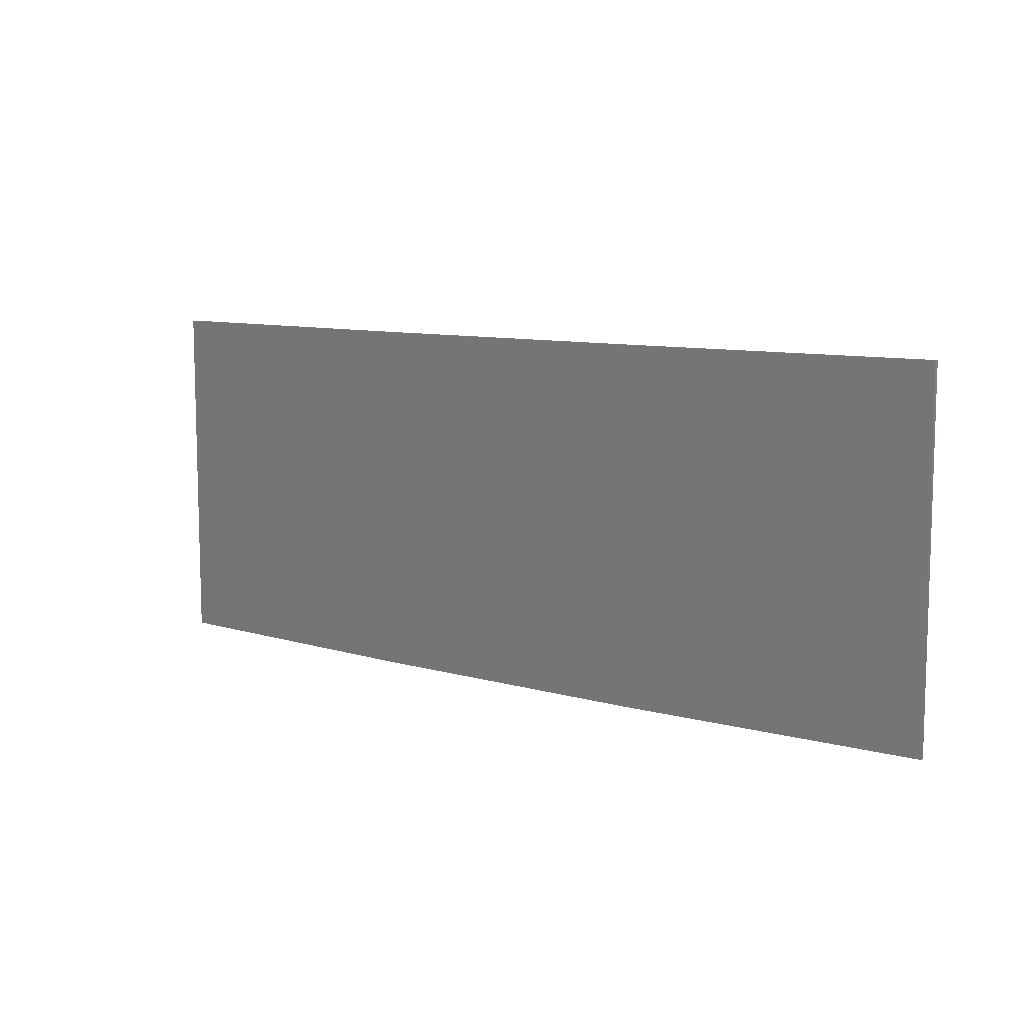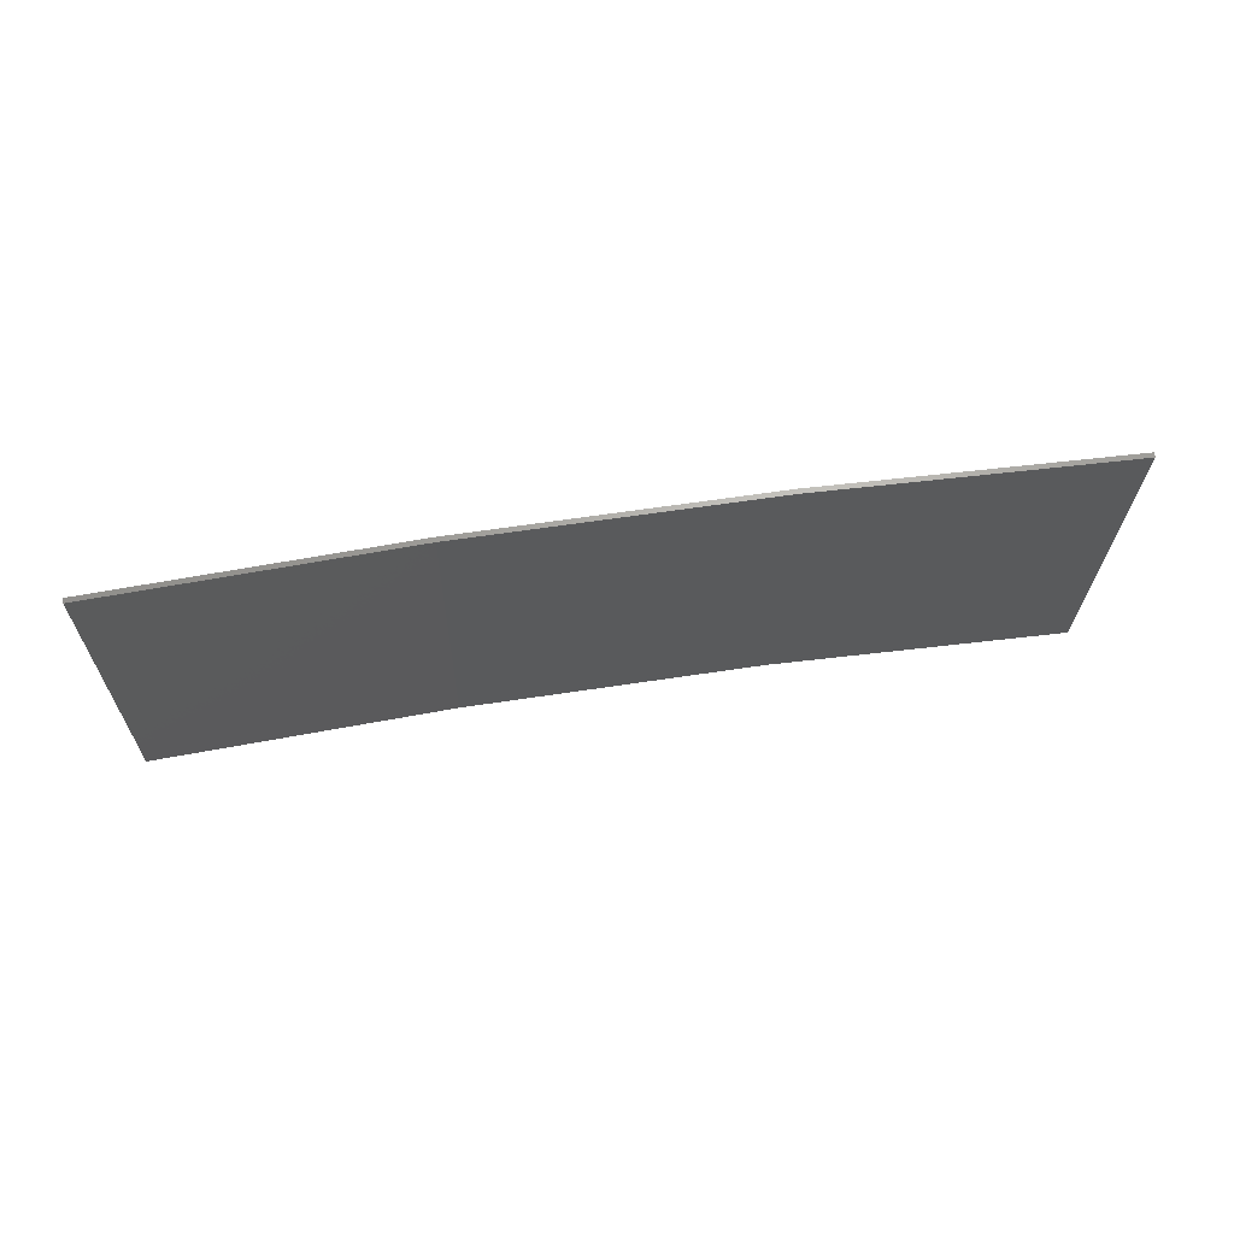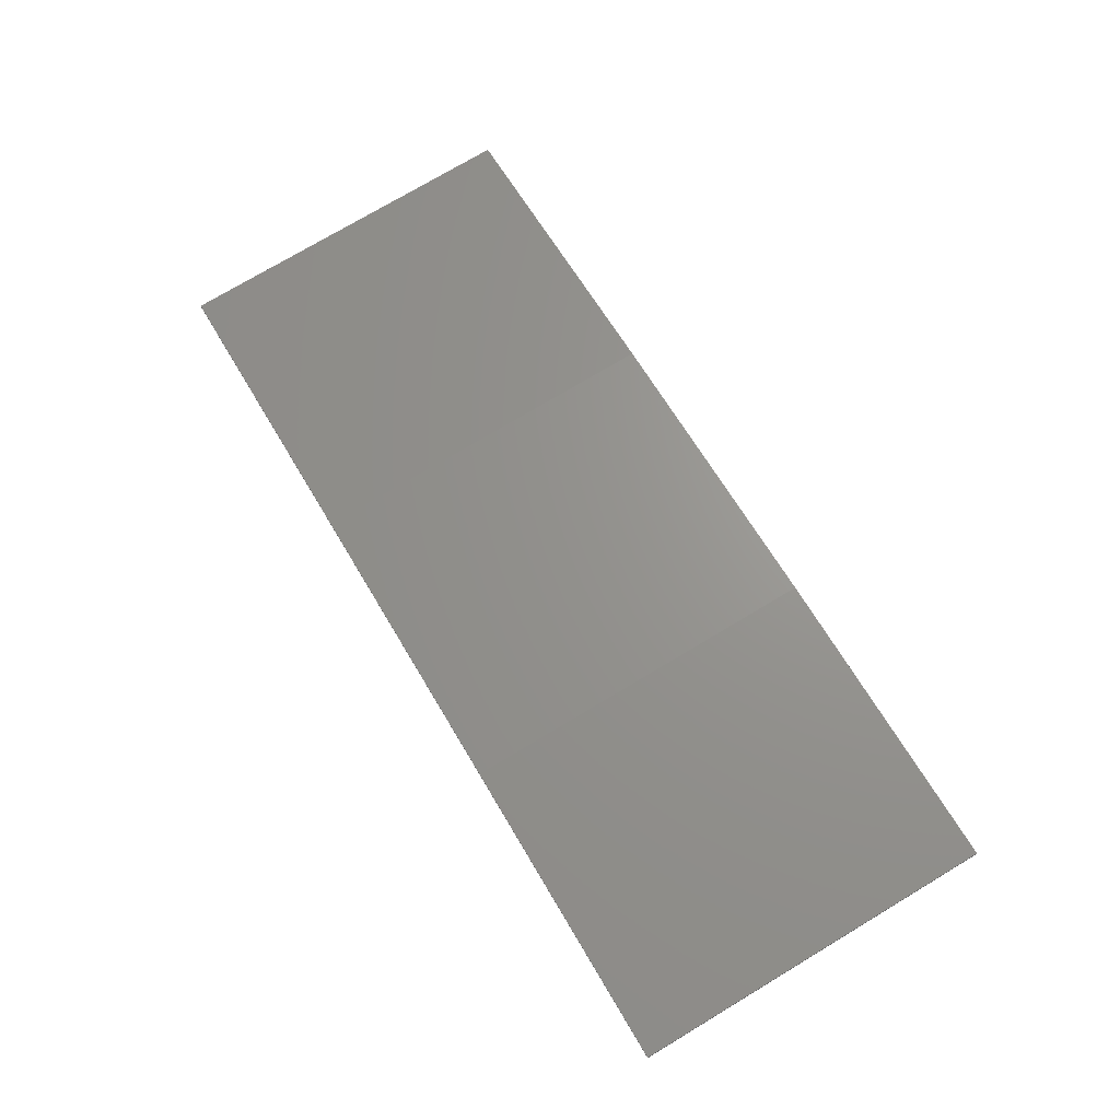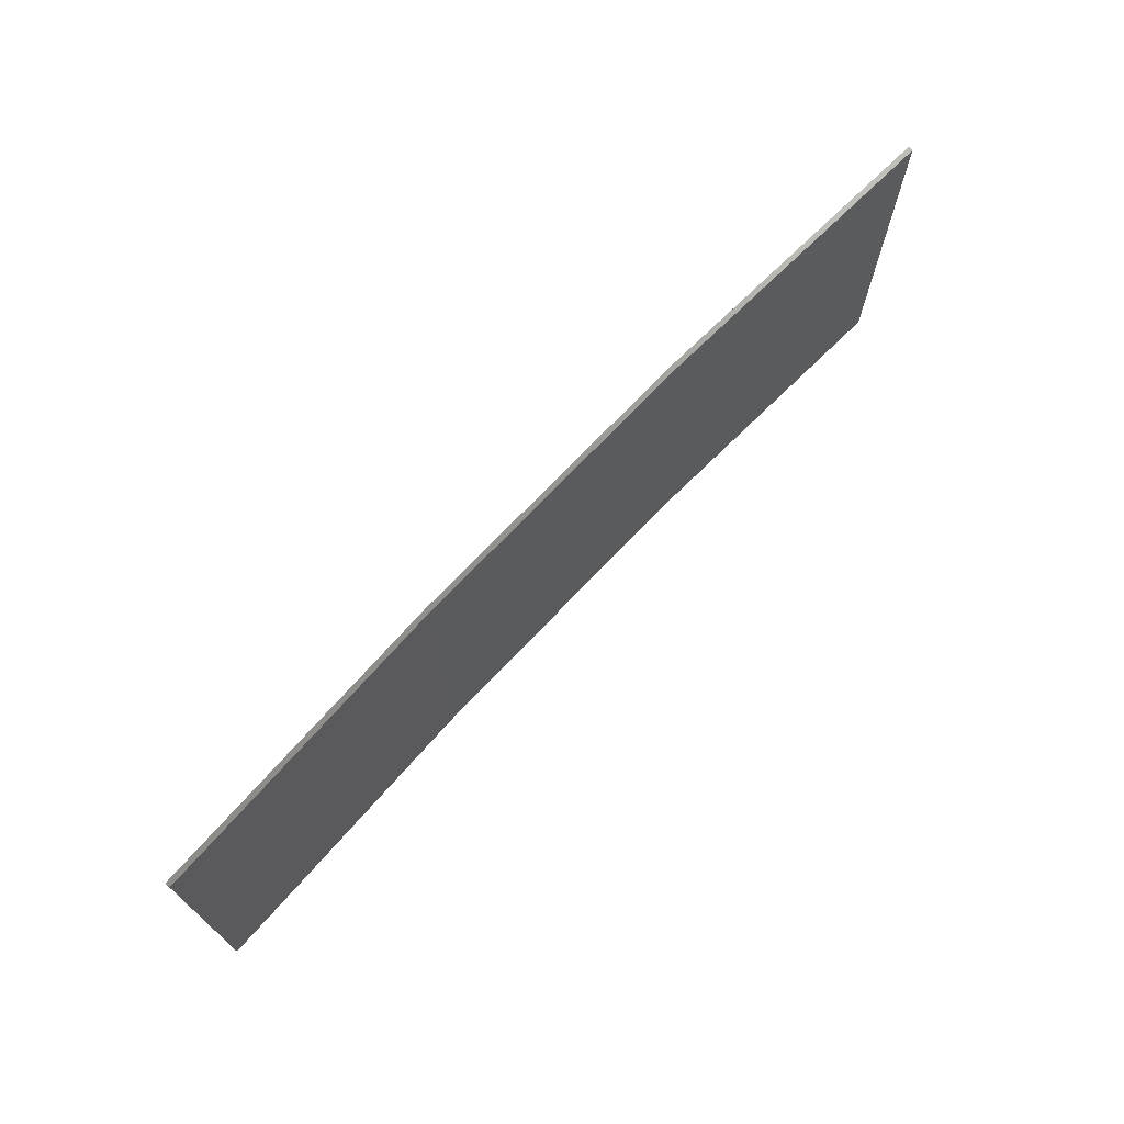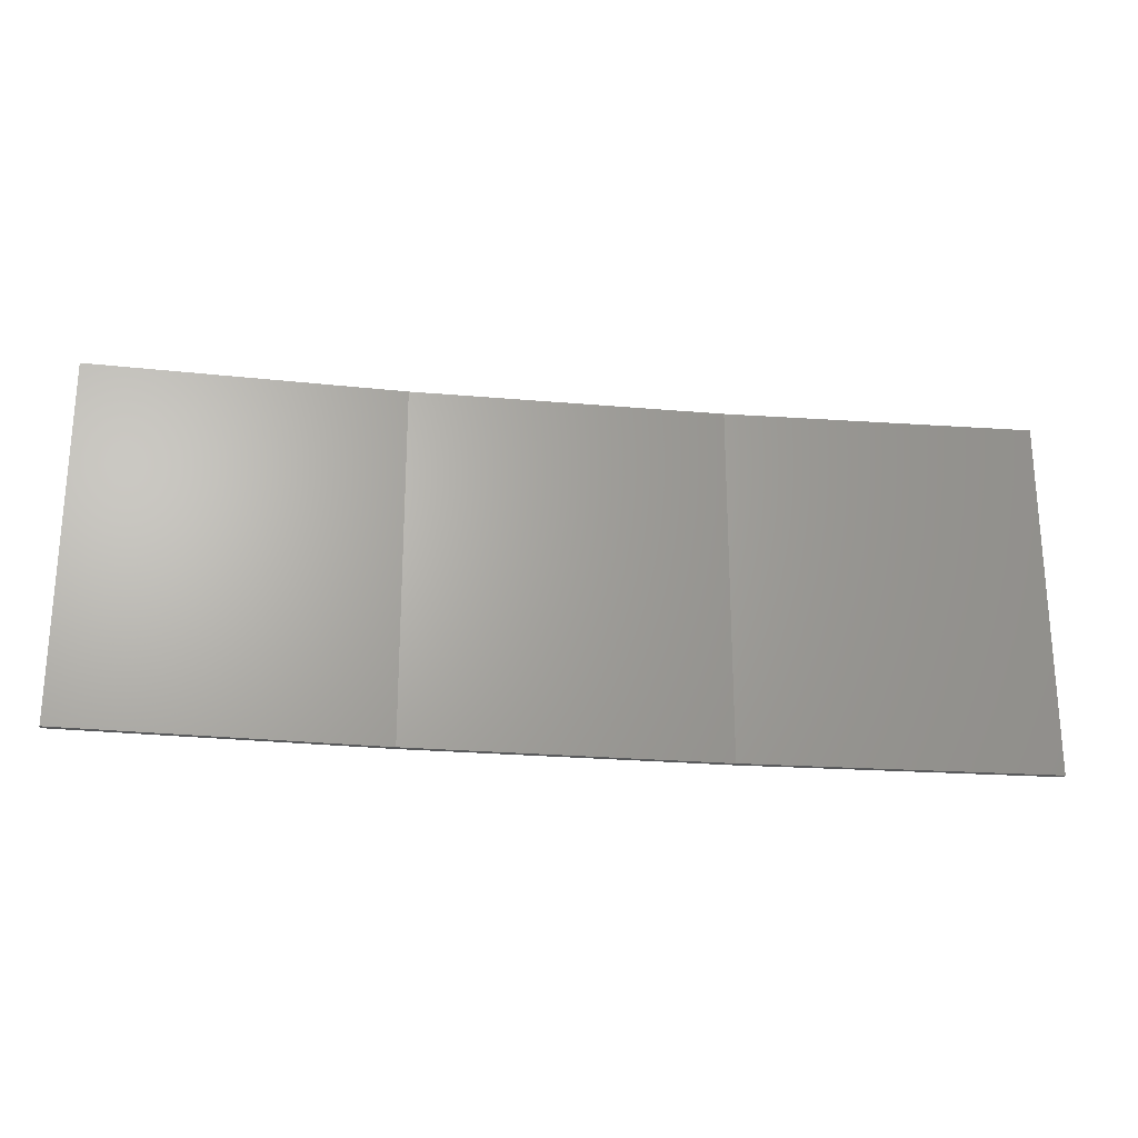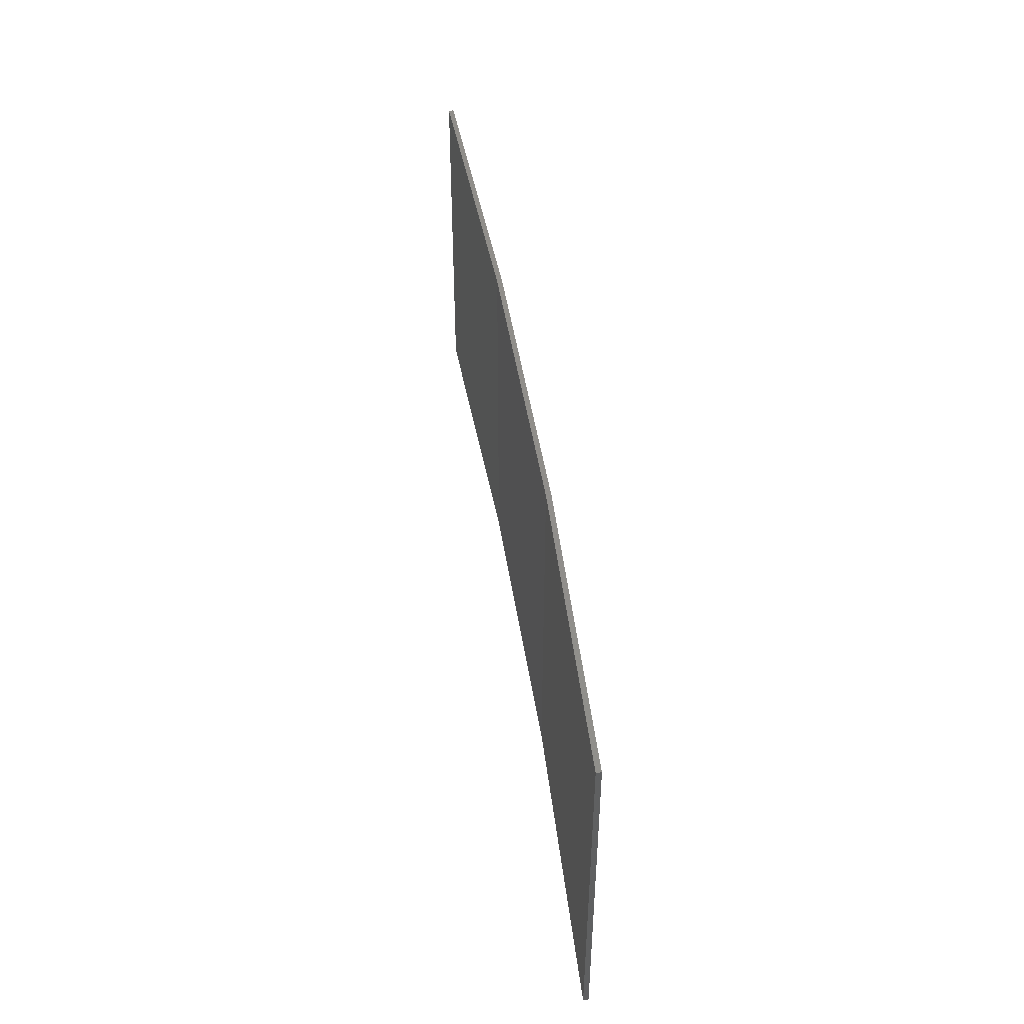
<metadata>
{"format":"stl","ext":"stl","renderer":"f3d","projection":"perspective","resolution":1024,"background":"white","views":[{"elev":9.4,"azim":-134.0,"up":"+Z"},{"elev":-25.0,"azim":-0.8,"up":"+Y"},{"elev":75.9,"azim":59.2,"up":"+Y"},{"elev":71.1,"azim":-37.7,"up":"+Z"},{"elev":-24.1,"azim":0.6,"up":"+Z"},{"elev":46.3,"azim":90.4,"up":"+Z"}]}
</metadata>
<code>
# stl→obj: 16 verts, 28 faces
v -12.92 3.477 43.91
v -9.877 3.851 43.91
v -9.877 3.851 40.34
v -12.92 3.477 40.34
v -15.95 2.999 43.91
v -15.95 2.999 40.34
v -18.96 2.419 43.91
v -18.96 2.419 40.34
v -18.95 2.37 43.91
v -18.95 2.37 40.34
v -9.872 3.801 40.34
v -9.872 3.801 43.91
v -12.91 3.427 40.34
v -12.91 3.427 43.91
v -15.94 2.95 40.34
v -15.94 2.95 43.91
f 1 2 3
f 1 3 4
f 5 4 6
f 5 1 4
f 7 6 8
f 7 5 6
f 7 8 9
f 8 10 9
f 11 12 13
f 13 14 15
f 12 14 13
f 15 16 10
f 14 16 15
f 16 9 10
f 12 11 2
f 11 3 2
f 6 15 10
f 6 10 8
f 4 13 15
f 4 15 6
f 3 11 13
f 3 13 4
f 9 16 7
f 16 5 7
f 16 14 5
f 14 1 5
f 14 12 1
f 12 2 1

</code>
